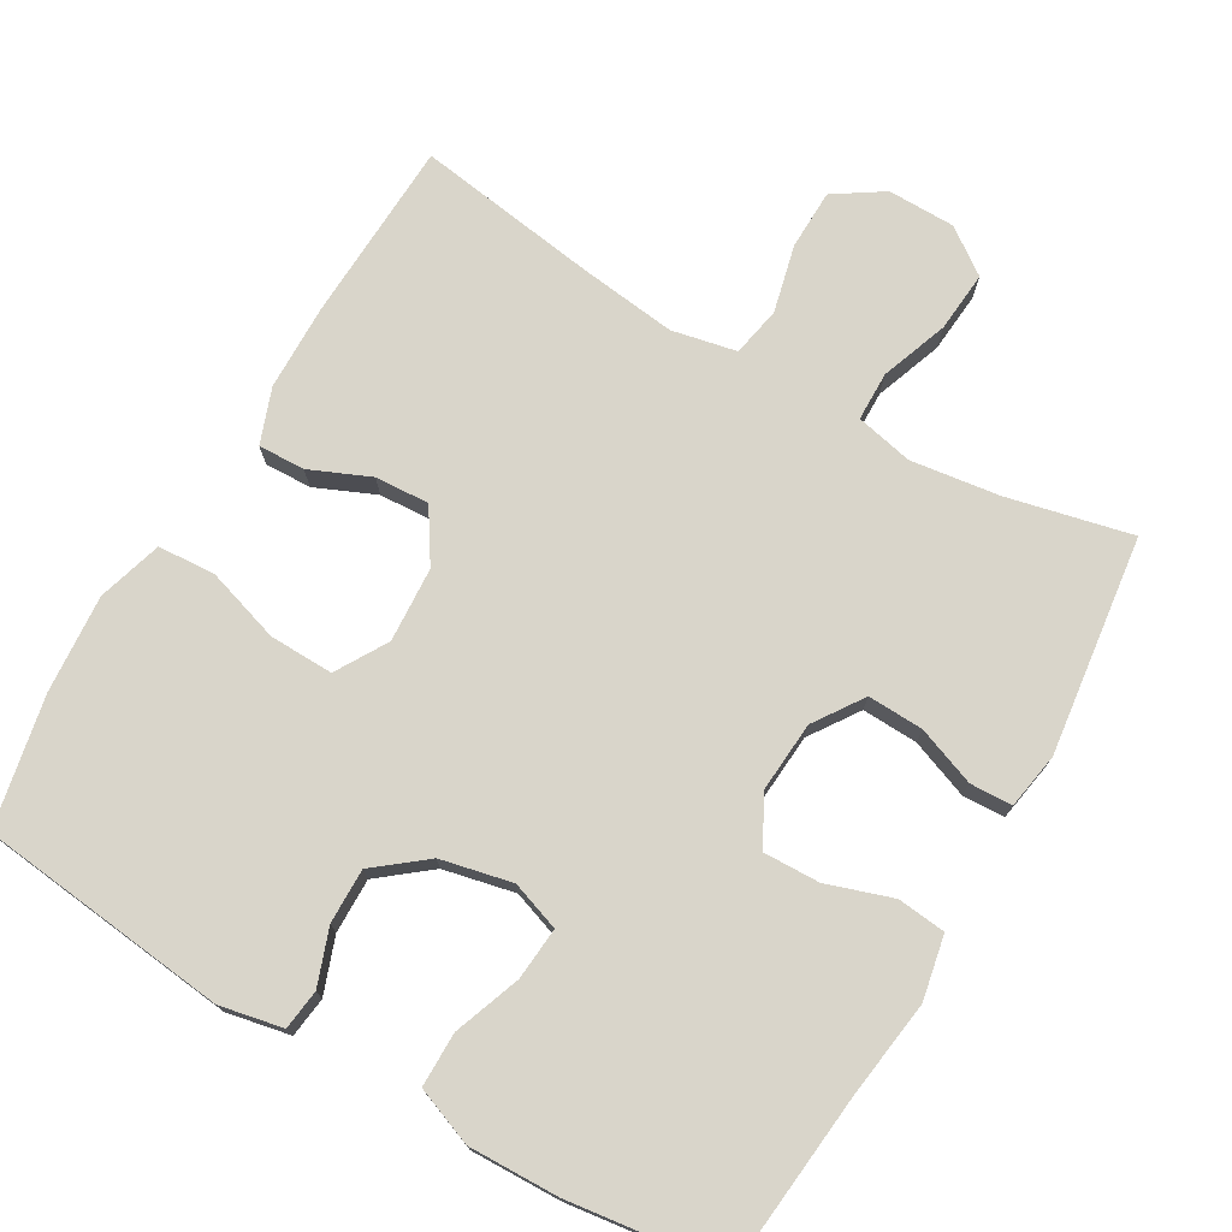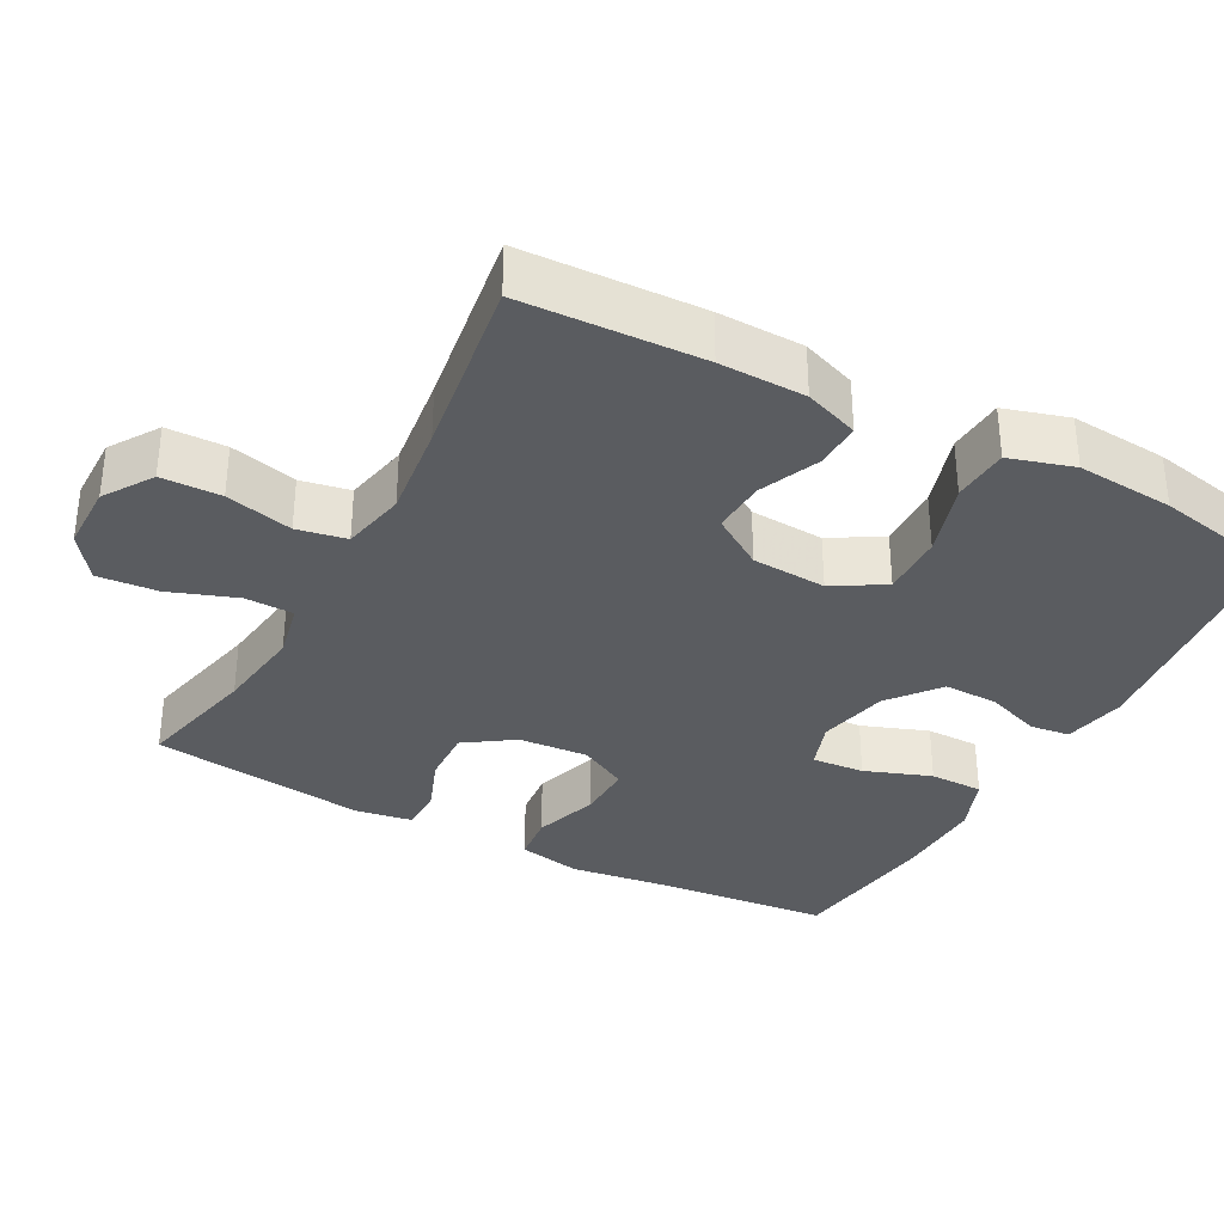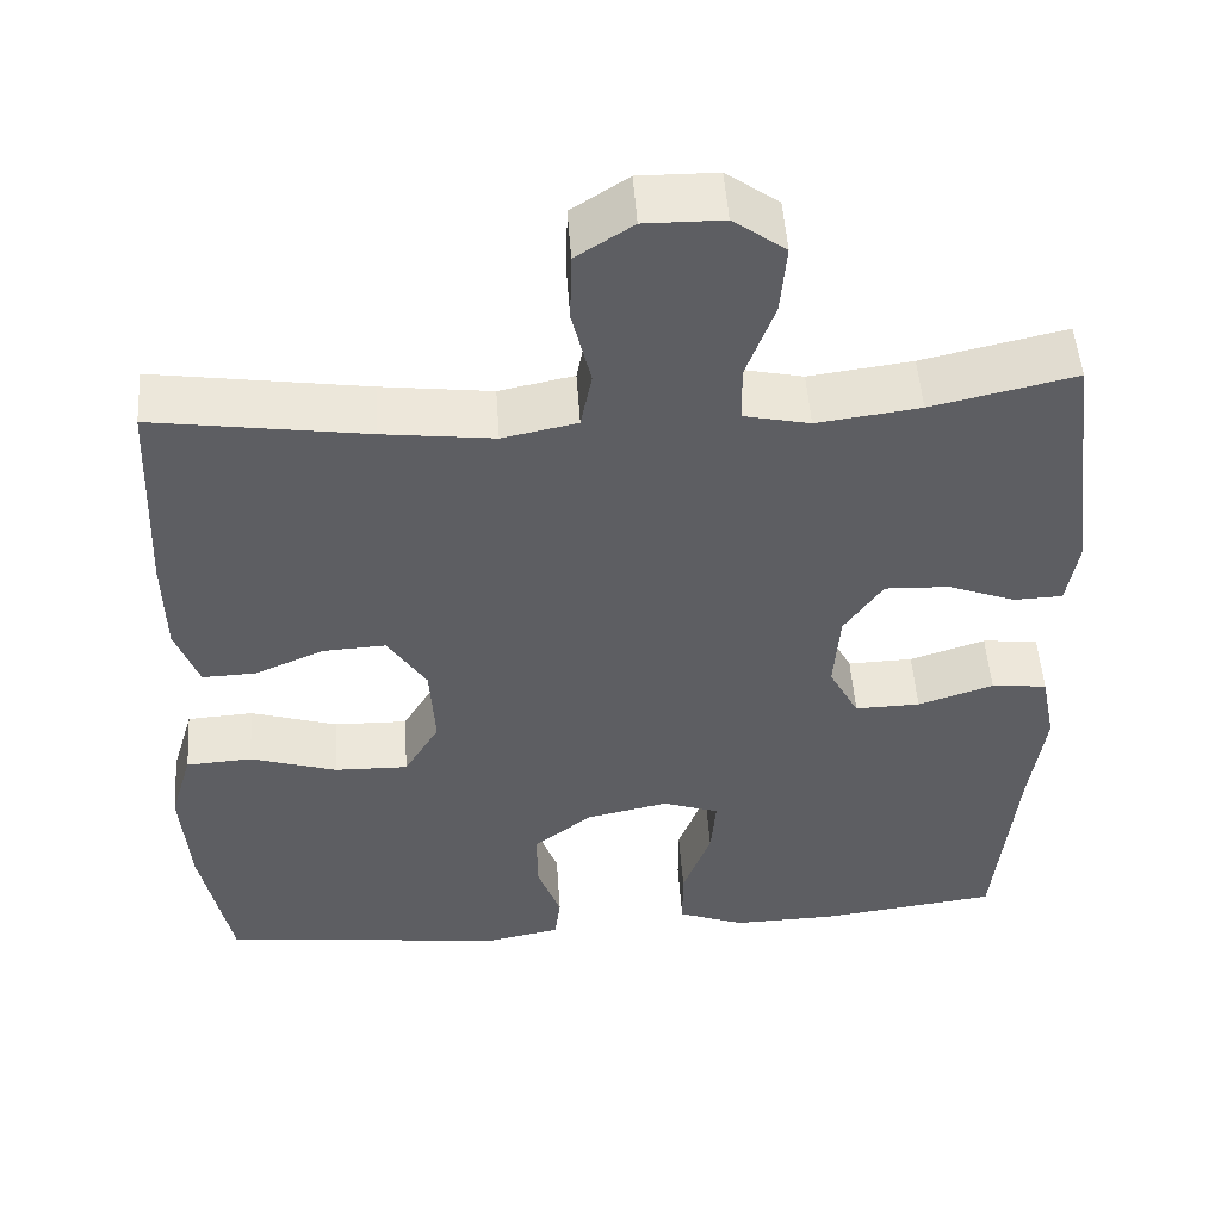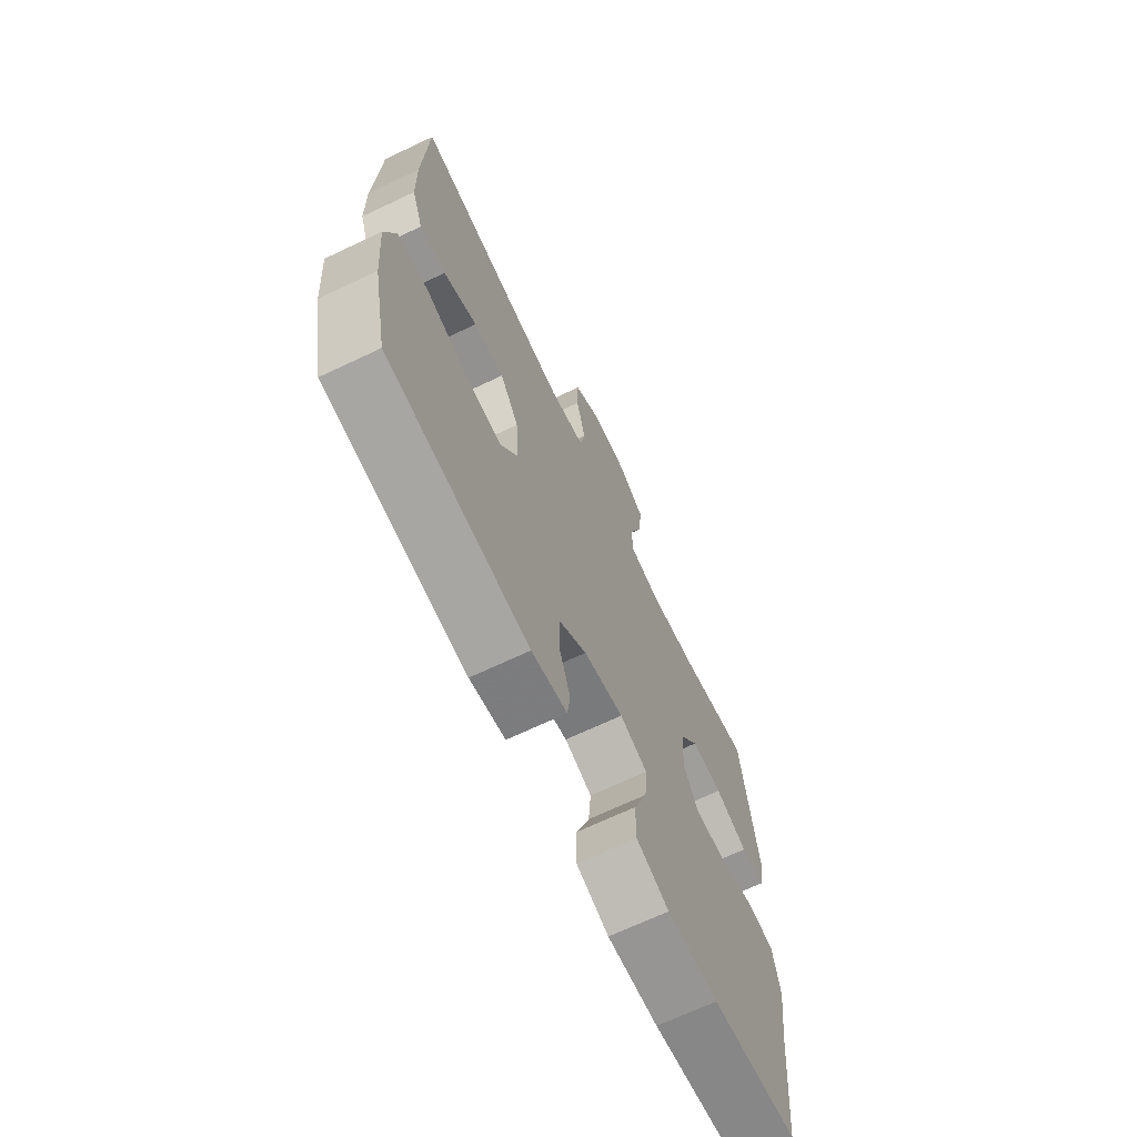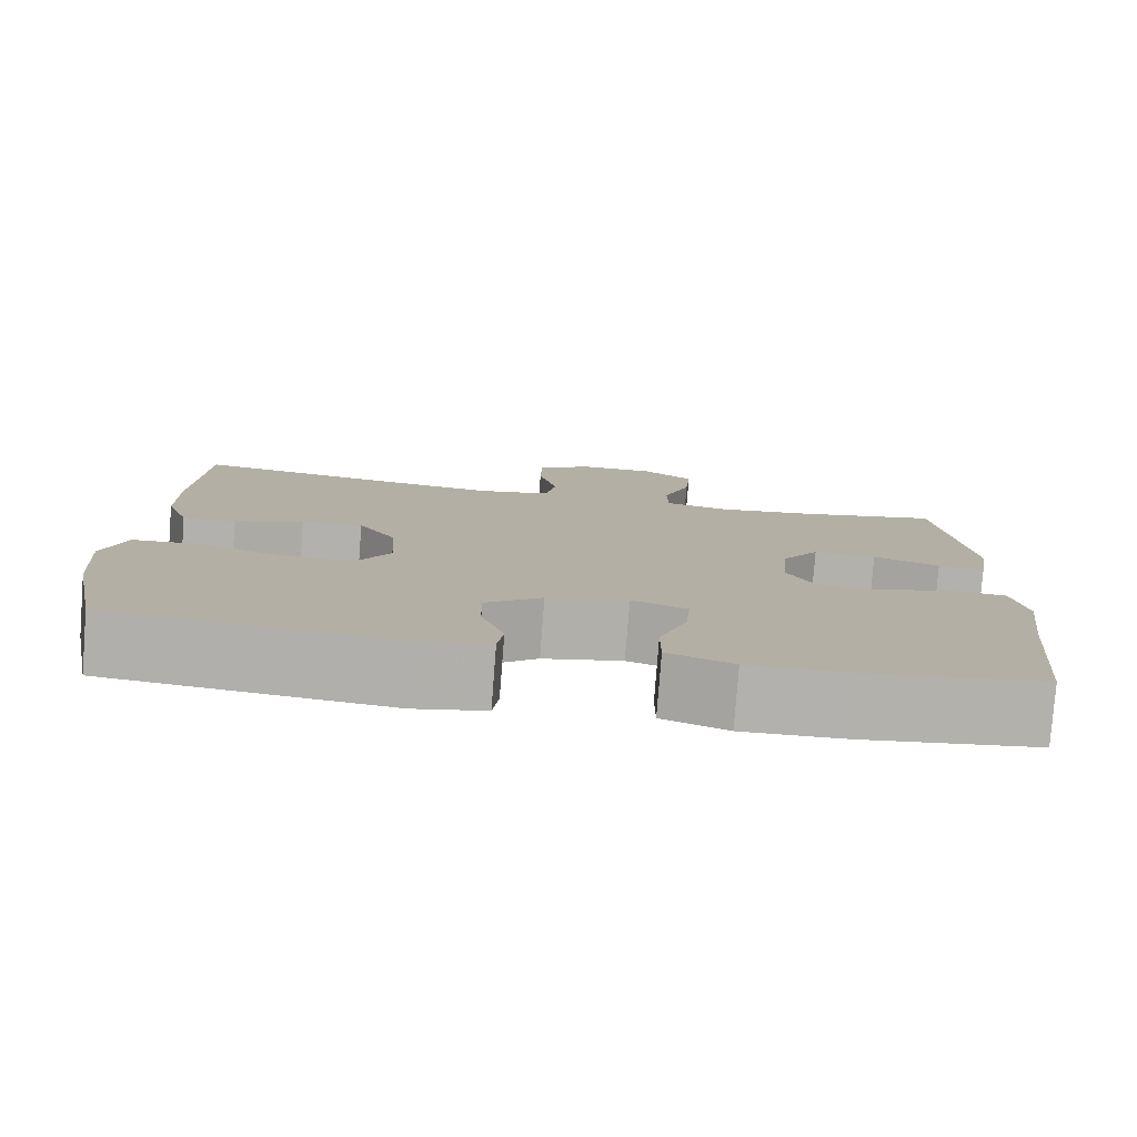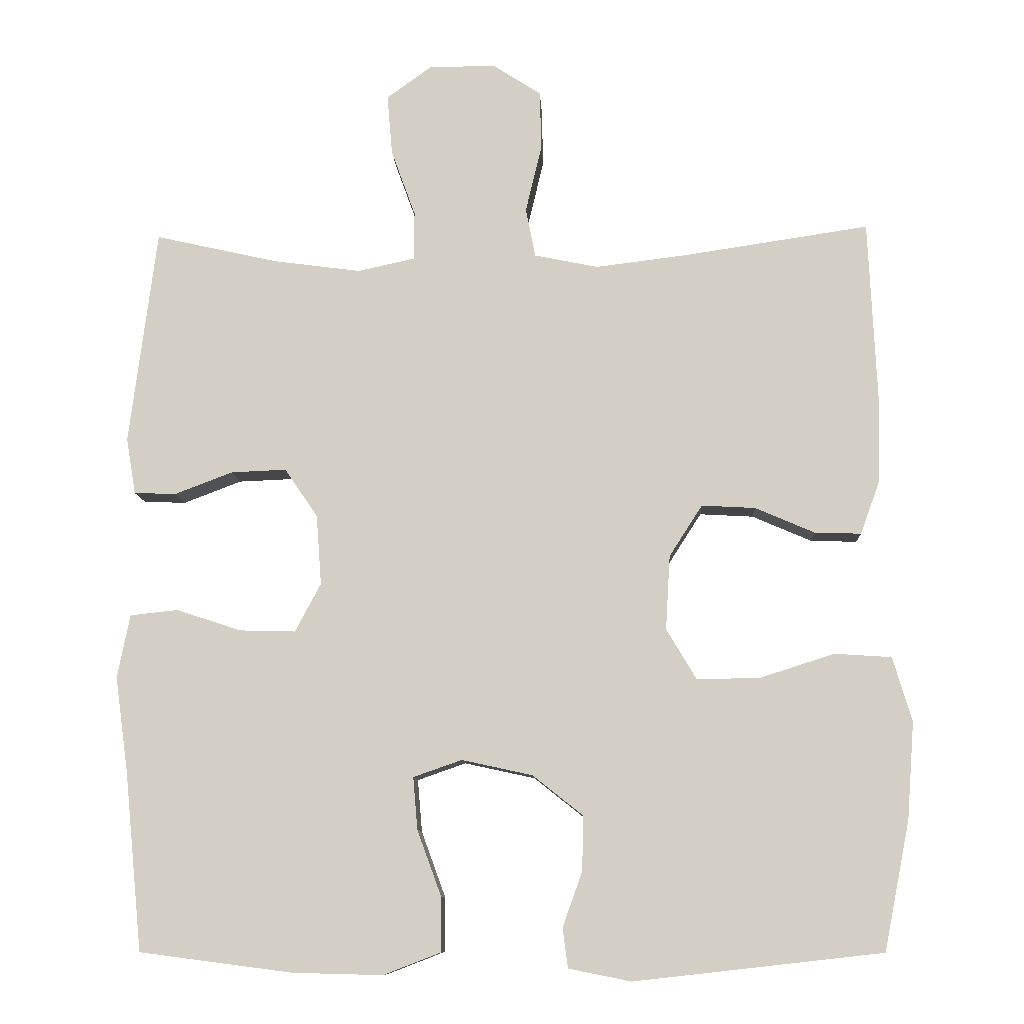
<metadata>
{"format":"obj","ext":"obj","renderer":"f3d","projection":"perspective","resolution":1024,"background":"white","views":[{"elev":74.5,"azim":-149.9,"up":"+Y"},{"elev":-34.1,"azim":61.7,"up":"+Y"},{"elev":50.7,"azim":176.1,"up":"+Z"},{"elev":-68.8,"azim":115.4,"up":"+Z"},{"elev":-79.2,"azim":175.6,"up":"+Z"},{"elev":-9.9,"azim":2.9,"up":"+Z"}]}
</metadata>
<code>
v 0.5 0.07 0.5
v 0.511 0.07 0.255
v 0.509 0.07 0.138
v 0.482 0.07 0.064
v 0.419 0.07 0.066
v 0.338 0.07 0.101
v 0.265 0.07 0.105
v 0.22 0.07 0.035
v 0.214 0.07 -0.066
v 0.255 0.07 -0.135
v 0.341 0.07 -0.133
v 0.442 0.07 -0.101
v 0.519 0.07 -0.106
v 0.545 0.07 -0.193
v 0.535 0.07 -0.325
v 0.5 0.07 -0.5
v 0.163 0.07 -0.538
v 0.078 0.07 -0.521
v 0.071 0.07 -0.467
v 0.098 0.07 -0.392
v 0.099 0.07 -0.318
v 0.031 0.07 -0.264
v -0.065 0.07 -0.243
v -0.131 0.07 -0.266
v -0.125 0.07 -0.337
v -0.092 0.07 -0.427
v -0.092 0.07 -0.5
v -0.17 0.07 -0.53
v -0.292 0.07 -0.527
v -0.5 0.07 -0.5
v -0.524 0.07 -0.259
v -0.542 0.07 -0.128
v -0.525 0.07 -0.042
v -0.46 0.07 -0.035
v -0.372 0.07 -0.064
v -0.296 0.07 -0.066
v -0.261 0.07 0
v -0.268 0.07 0.095
v -0.313 0.07 0.161
v -0.388 0.07 0.158
v -0.467 0.07 0.128
v -0.524 0.07 0.13
v -0.537 0.07 0.206
v -0.5 0.07 0.5
v -0.333 0.07 0.462
v -0.213 0.07 0.446
v -0.136 0.07 0.463
v -0.135 0.07 0.529
v -0.168 0.07 0.62
v -0.175 0.07 0.702
v -0.114 0.07 0.746
v -0.023 0.07 0.747
v 0.043 0.07 0.704
v 0.045 0.07 0.623
v 0.023 0.07 0.532
v 0.036 0.07 0.465
v 0.123 0.07 0.447
v 0.252 0.07 0.463
v 0.5 0 0.5
v 0.511 0 0.255
v 0.509 0 0.138
v 0.482 0 0.064
v 0.419 0 0.066
v 0.338 0 0.101
v 0.265 0 0.105
v 0.22 0 0.035
v 0.214 0 -0.066
v 0.255 0 -0.135
v 0.341 0 -0.133
v 0.442 0 -0.101
v 0.519 0 -0.106
v 0.545 0 -0.193
v 0.535 0 -0.325
v 0.5 0 -0.5
v 0.163 0 -0.538
v 0.078 0 -0.521
v 0.071 0 -0.467
v 0.098 0 -0.392
v 0.099 0 -0.318
v 0.031 0 -0.264
v -0.065 0 -0.243
v -0.131 0 -0.266
v -0.125 0 -0.337
v -0.092 0 -0.427
v -0.092 0 -0.5
v -0.17 0 -0.53
v -0.292 0 -0.527
v -0.5 0 -0.5
v -0.524 0 -0.259
v -0.542 0 -0.128
v -0.525 0 -0.042
v -0.46 0 -0.035
v -0.372 0 -0.064
v -0.296 0 -0.066
v -0.261 0 0
v -0.268 0 0.095
v -0.313 0 0.161
v -0.388 0 0.158
v -0.467 0 0.128
v -0.524 0 0.13
v -0.537 0 0.206
v -0.5 0 0.5
v -0.333 0 0.462
v -0.213 0 0.446
v -0.136 0 0.463
v -0.135 0 0.529
v -0.168 0 0.62
v -0.175 0 0.702
v -0.114 0 0.746
v -0.023 0 0.747
v 0.043 0 0.704
v 0.045 0 0.623
v 0.023 0 0.532
v 0.036 0 0.465
v 0.123 0 0.447
v 0.252 0 0.463
f 53 54 55
f 52 53 55
f 51 52 55
f 50 51 55
f 49 50 55
f 48 49 55
f 47 48 55 56
f 46 47 56 57
f 43 44 45
f 42 43 45
f 41 42 45
f 40 41 45
f 39 40 45 46
f 38 39 46 57
f 33 34 35
f 32 33 35
f 31 32 35
f 31 35 36
f 30 31 36
f 29 30 36
f 28 29 36
f 27 28 36
f 26 27 36
f 25 26 36
f 24 25 36 37
f 18 19 20
f 17 18 20
f 16 17 20
f 15 16 20
f 14 15 20
f 13 14 20
f 12 13 20
f 11 12 20
f 10 11 20 21
f 9 10 21 22
f 4 5 6
f 3 4 6
f 2 3 6
f 1 2 6
f 58 1 6
f 58 6 7
f 58 7 8
f 57 58 8
f 38 57 8
f 37 38 8
f 24 37 8
f 23 24 8
f 8 9 22 23
f 113 112 111
f 113 111 110
f 113 110 109
f 113 109 108
f 113 108 107
f 113 107 106
f 114 113 106 105
f 115 114 105 104
f 103 102 101
f 103 101 100
f 103 100 99
f 103 99 98
f 104 103 98 97
f 115 104 97 96
f 93 92 91
f 93 91 90
f 93 90 89
f 94 93 89
f 94 89 88
f 94 88 87
f 94 87 86
f 94 86 85
f 94 85 84
f 94 84 83
f 95 94 83 82
f 78 77 76
f 78 76 75
f 78 75 74
f 78 74 73
f 78 73 72
f 78 72 71
f 78 71 70
f 78 70 69
f 79 78 69 68
f 80 79 68 67
f 64 63 62
f 64 62 61
f 64 61 60
f 64 60 59
f 64 59 116
f 65 64 116
f 66 65 116
f 66 116 115
f 66 115 96
f 66 96 95
f 66 95 82
f 66 82 81
f 81 80 67 66
f 1 59 60 2
f 2 60 61 3
f 3 61 62 4
f 4 62 63 5
f 5 63 64 6
f 6 64 65 7
f 7 65 66 8
f 8 66 67 9
f 9 67 68 10
f 10 68 69 11
f 11 69 70 12
f 12 70 71 13
f 13 71 72 14
f 14 72 73 15
f 15 73 74 16
f 16 74 75 17
f 17 75 76 18
f 18 76 77 19
f 19 77 78 20
f 20 78 79 21
f 21 79 80 22
f 22 80 81 23
f 23 81 82 24
f 24 82 83 25
f 25 83 84 26
f 26 84 85 27
f 27 85 86 28
f 28 86 87 29
f 29 87 88 30
f 30 88 89 31
f 31 89 90 32
f 32 90 91 33
f 33 91 92 34
f 34 92 93 35
f 35 93 94 36
f 36 94 95 37
f 37 95 96 38
f 38 96 97 39
f 39 97 98 40
f 40 98 99 41
f 41 99 100 42
f 42 100 101 43
f 43 101 102 44
f 44 102 103 45
f 45 103 104 46
f 46 104 105 47
f 47 105 106 48
f 48 106 107 49
f 49 107 108 50
f 50 108 109 51
f 51 109 110 52
f 52 110 111 53
f 53 111 112 54
f 54 112 113 55
f 55 113 114 56
f 56 114 115 57
f 57 115 116 58
f 58 116 59 1

</code>
